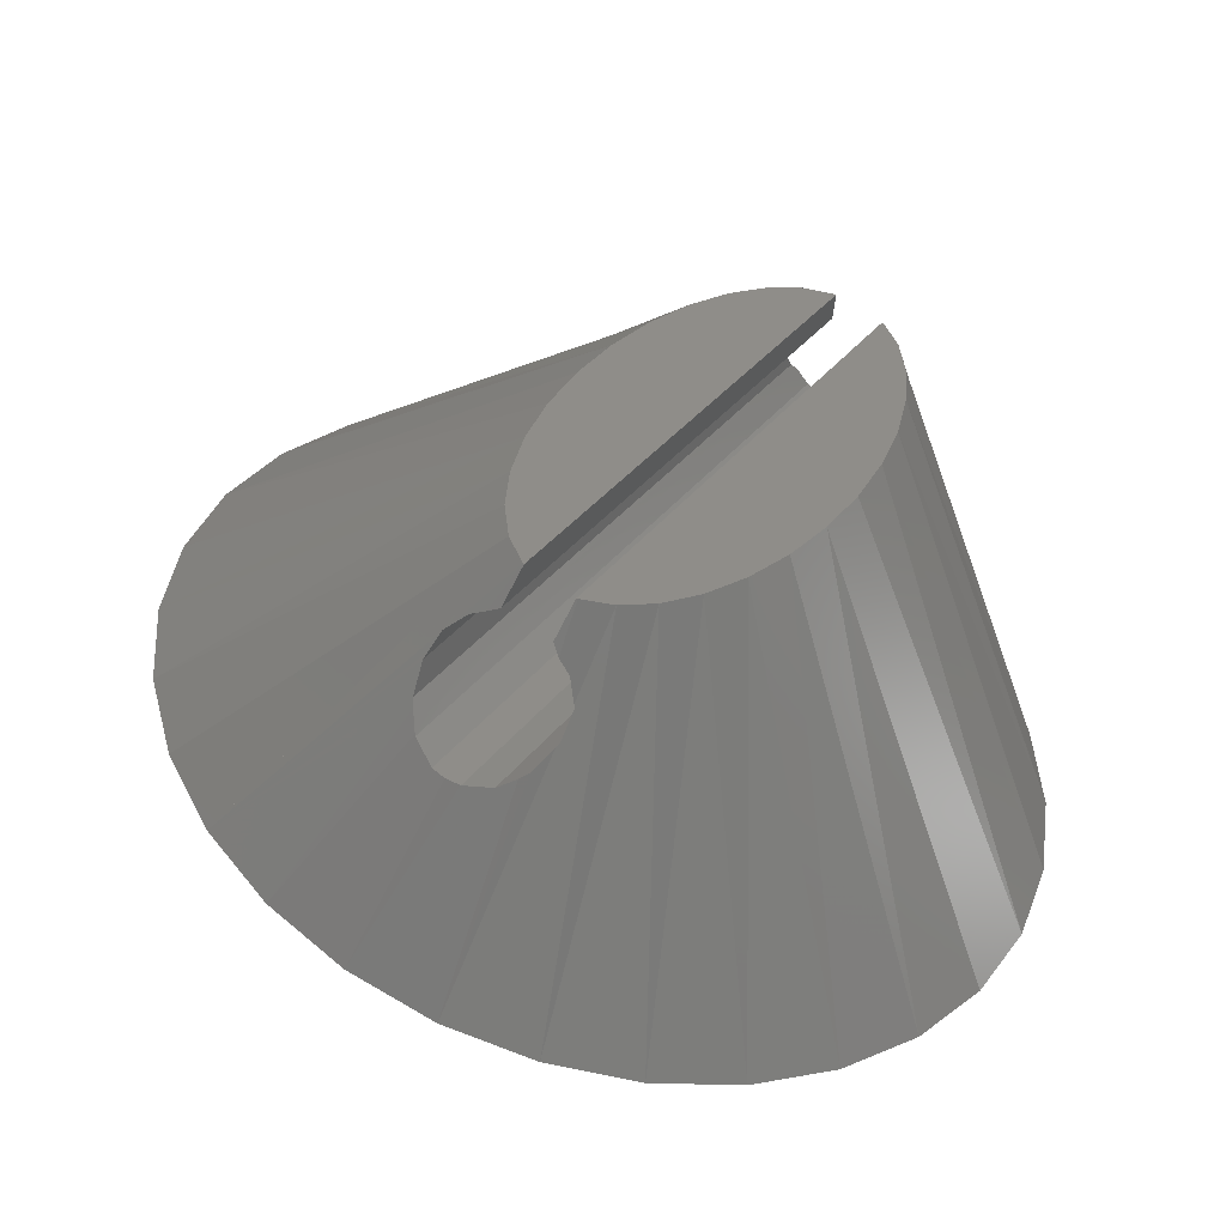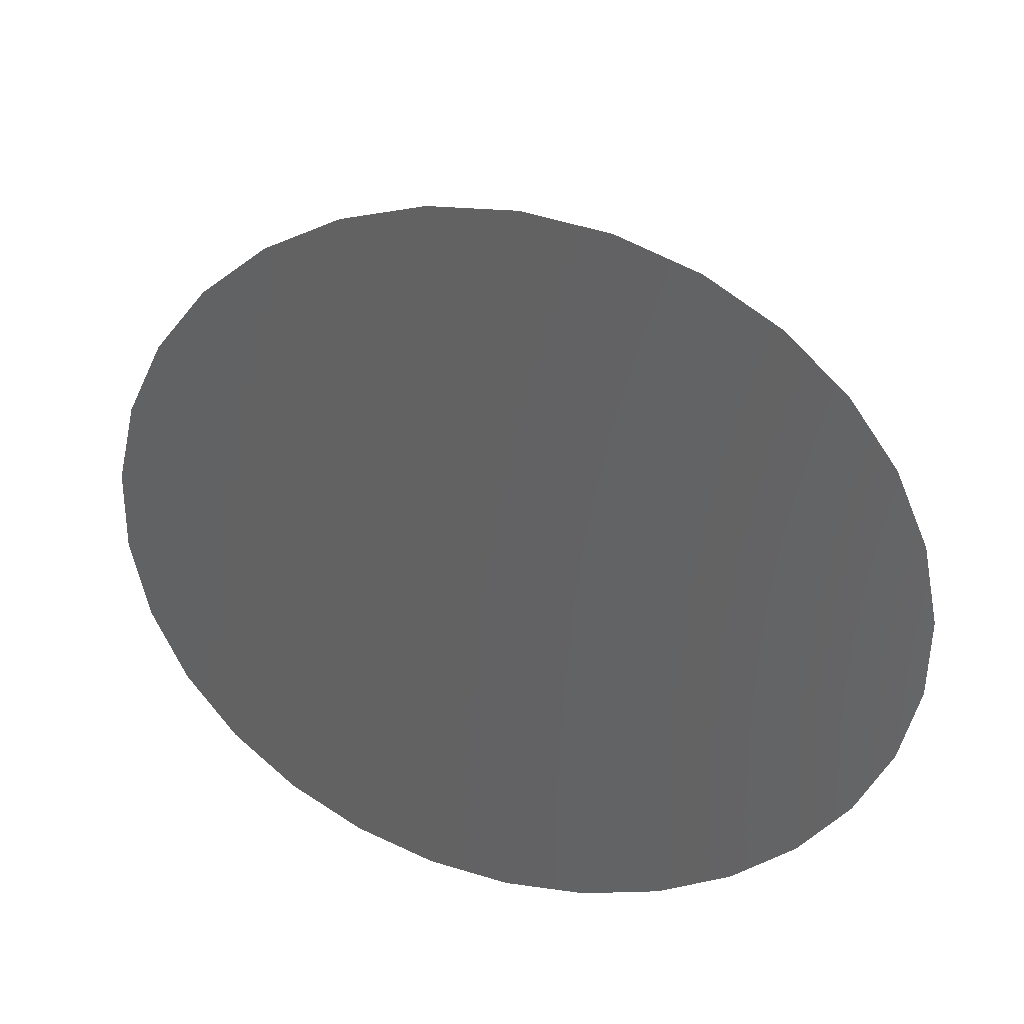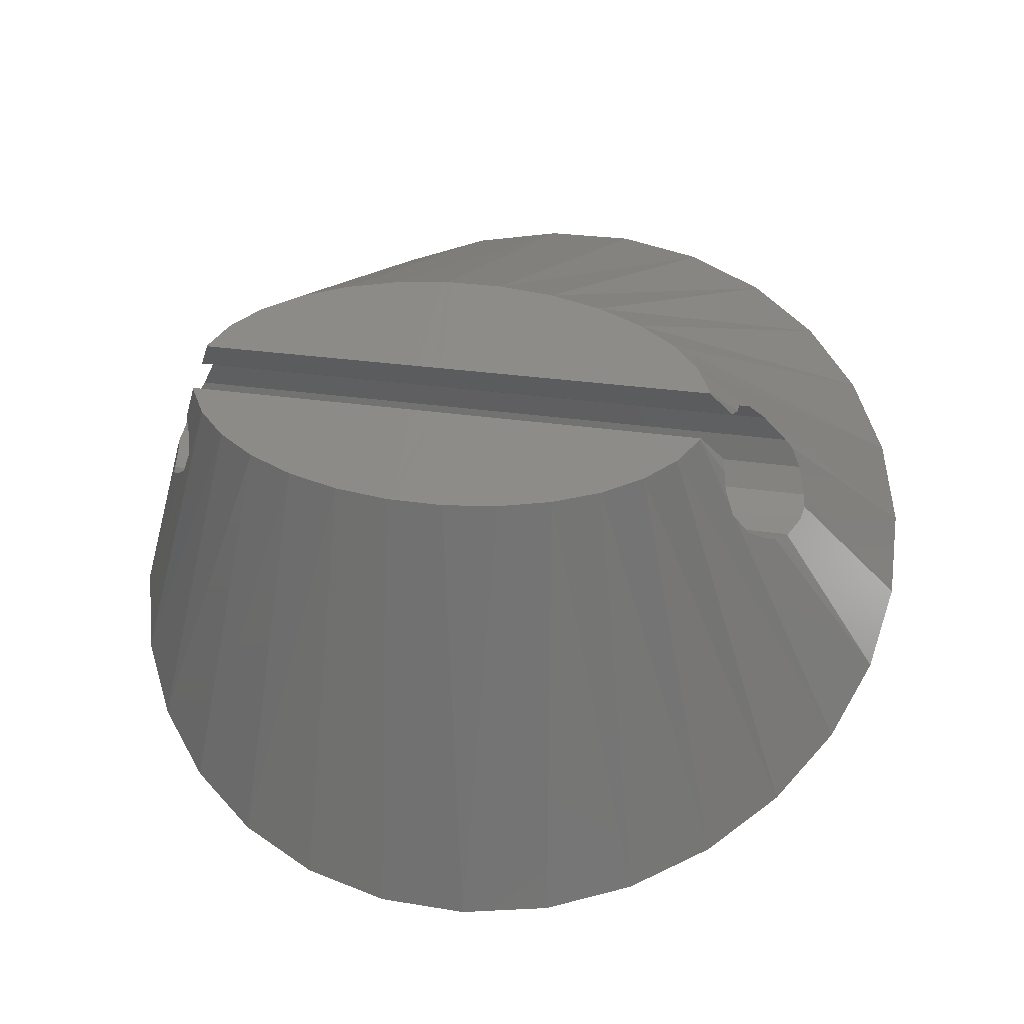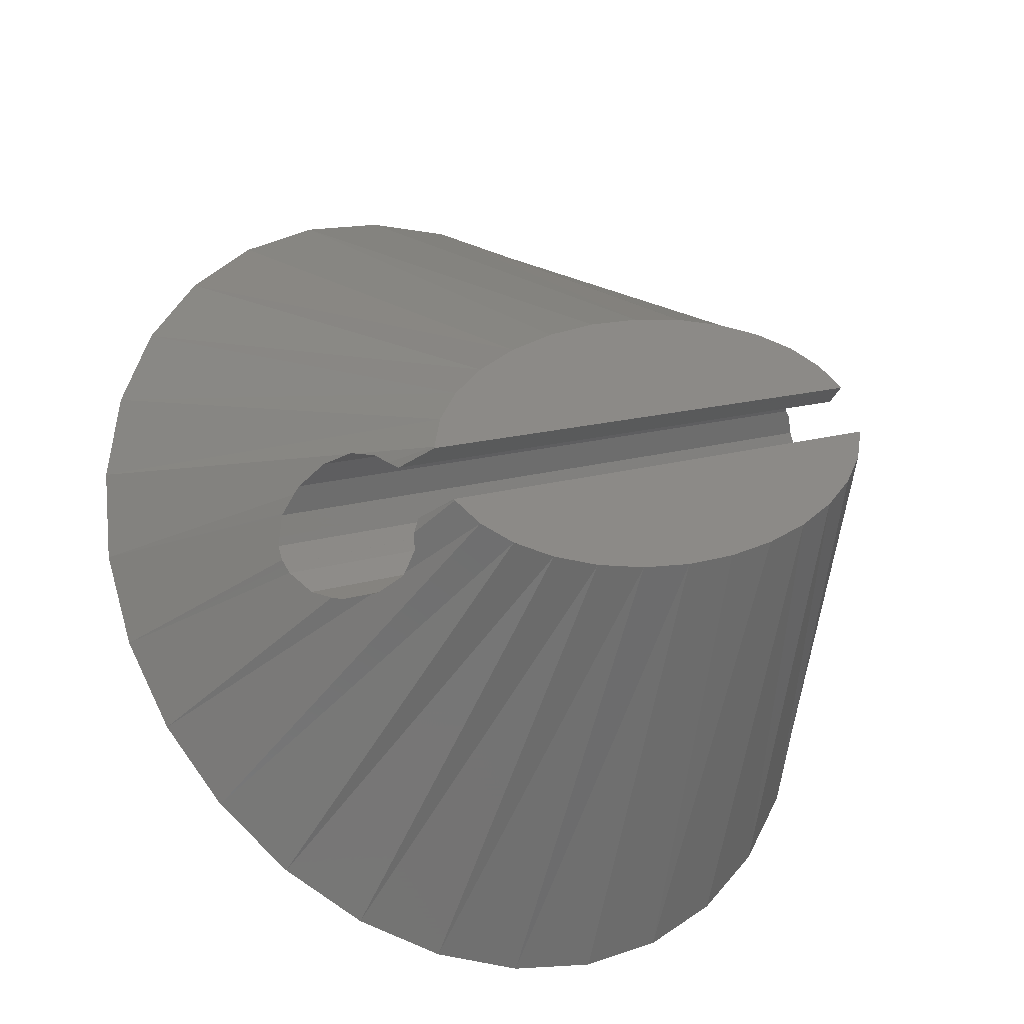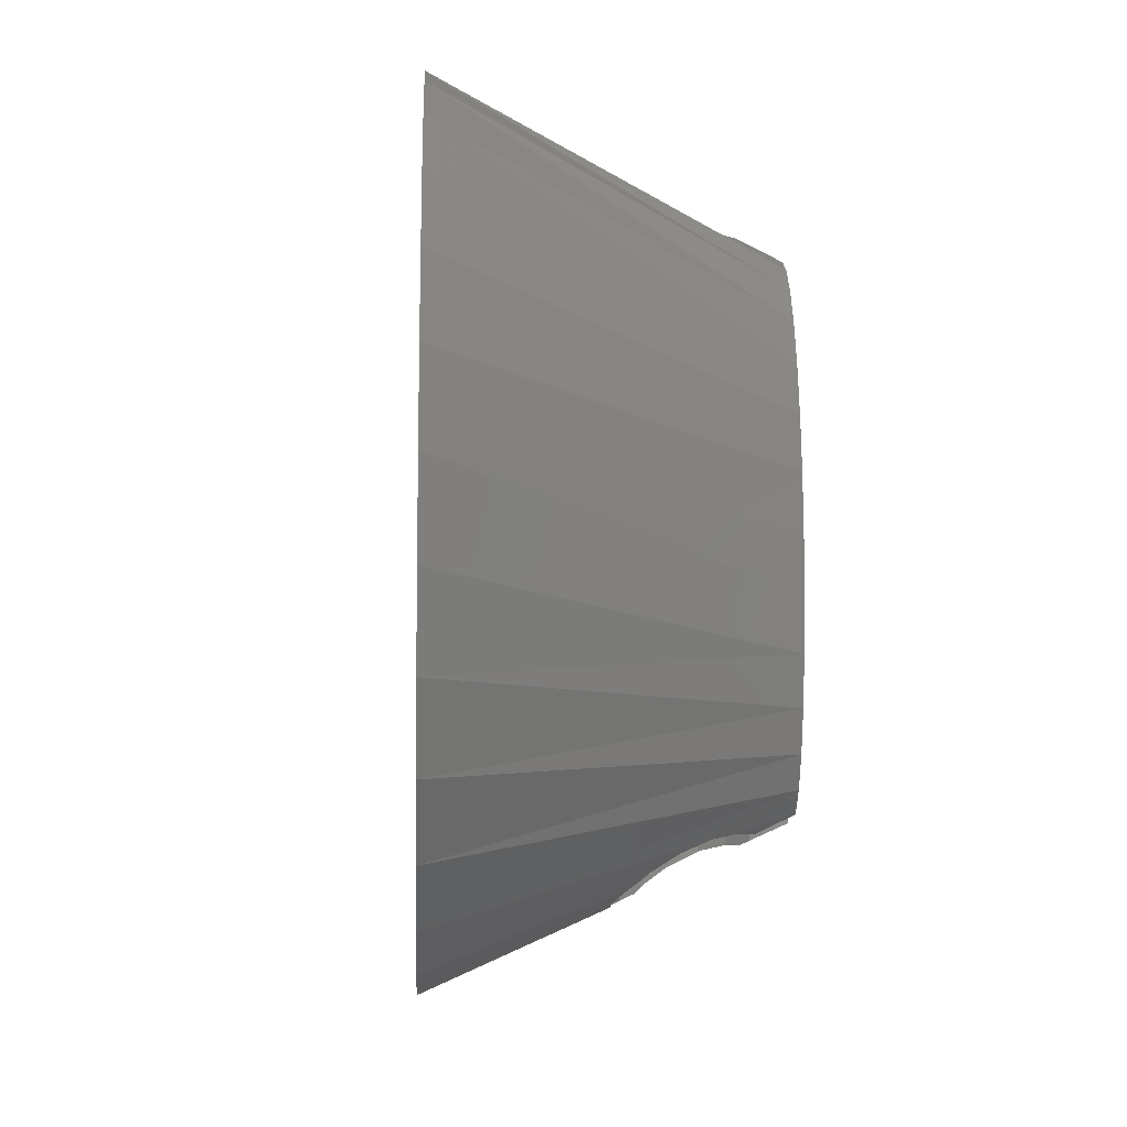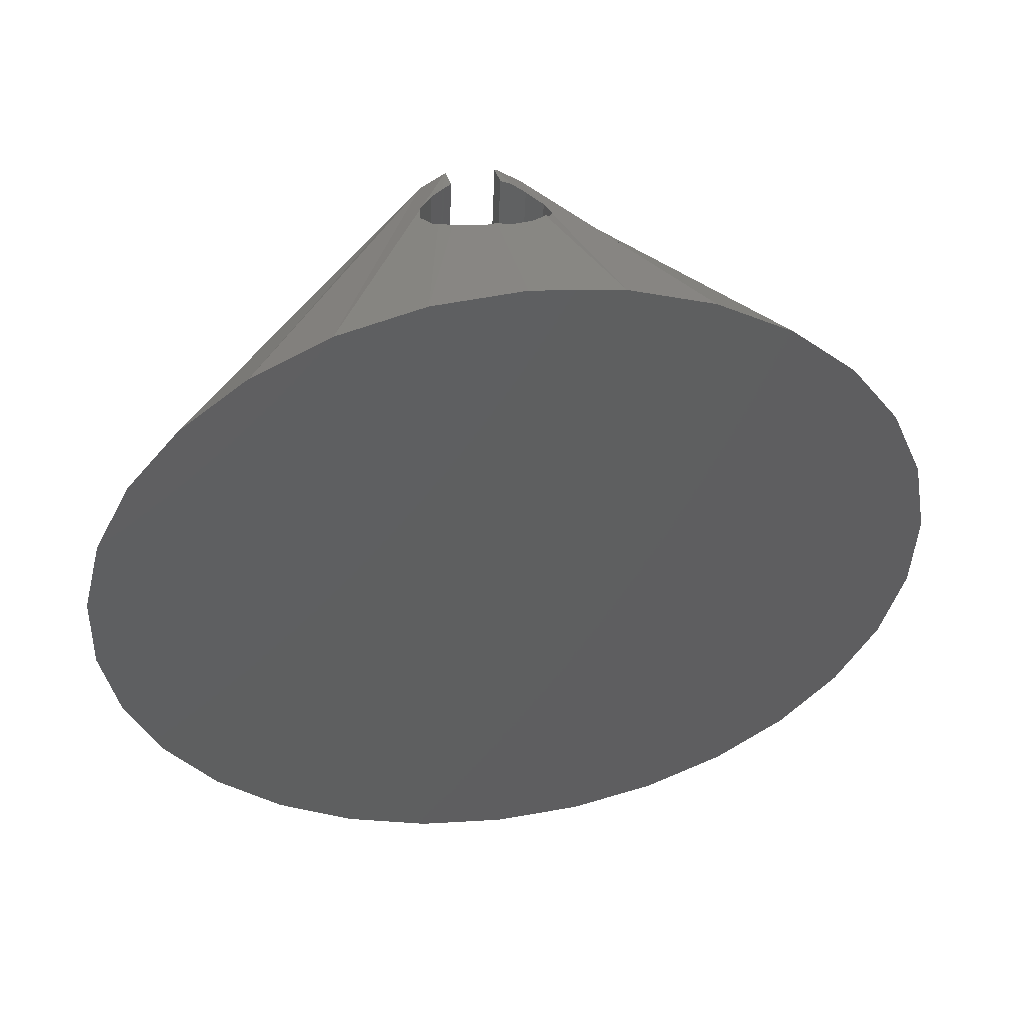
<metadata>
{"format":"stl","ext":"stl","renderer":"f3d","projection":"perspective","resolution":1024,"background":"white","views":[{"elev":49.7,"azim":148.9,"up":"+Y"},{"elev":-58.5,"azim":-173.7,"up":"+Y"},{"elev":73.1,"azim":37.6,"up":"+Y"},{"elev":-31.3,"azim":163.9,"up":"+Z"},{"elev":49.7,"azim":104.9,"up":"+Z"},{"elev":-53.8,"azim":-65.2,"up":"+Y"}]}
</metadata>
<code>
# stl→obj: 176 verts, 342 faces
v -40.06 110 -11.37
v -49.6 107.5 -6.543
v -50.34 107.1 -8.702
v -50.62 107 -10.98
v -50.44 106.9 -13.27
v -49.81 107 -15.48
v -48.76 107.2 -17.51
v -47.32 107.6 -19.27
v -45.56 108 -20.69
v -43.57 108.6 -21.7
v -41.42 109.2 -22.25
v -39.21 109.8 -22.34
v -37.04 110.5 -21.94
v -35 111.1 -21.08
v -33.18 111.7 -19.8
v -31.66 112.2 -18.15
v -30.51 112.6 -16.2
v -29.78 112.9 -14.04
v -29.5 113.1 -11.77
v -29.67 113.1 -9.473
v -30.3 113 -7.264
v -31.36 112.8 -5.234
v -32.8 112.4 -3.472
v -34.55 112 -2.056
v -36.55 111.5 -1.046
v -38.7 110.9 -0.4881
v -40.91 110.2 -0.4057
v -43.08 109.6 -0.8025
v -45.12 109 -1.661
v -46.94 108.4 -2.944
v -48.45 107.9 -4.596
v -48.61 116.8 -10.12
v -48.22 116.8 -10.98
v -47.58 117 -11.87
v -46.72 117.2 -12.75
v -45.68 117.5 -13.59
v -44.49 117.8 -14.34
v -43.22 118.1 -14.99
v -41.92 118.5 -15.49
v -40.65 118.8 -15.82
v -39.45 119.2 -15.98
v -38.39 119.5 -15.95
v -37.51 119.7 -15.73
v -36.4 120.2 -13.32
v -36.79 120.1 -12.46
v -37.43 119.9 -11.57
v -38.29 119.7 -10.69
v -39.34 119.5 -9.852
v -40.52 119.1 -9.095
v -41.79 118.8 -8.452
v -43.09 118.4 -7.953
v -44.37 118.1 -7.618
v -45.56 117.8 -7.462
v -46.62 117.4 -7.493
v -47.5 117.2 -7.708
v -48.73 116.8 -9.33
v -48.72 116.8 -9.294
v -48.4 116.8 -9.456
v -45.46 117.6 -10.94
v -48.22 116.8 -10.97
v -44.42 117.9 -11.47
v -43.85 118.1 -11.76
v -43.46 118.2 -11.95
v -43.24 118.2 -12.07
v -43.16 118.3 -12.11
v -42.9 118.3 -12.24
v -42.65 118.4 -12.37
v -42.39 118.5 -12.5
v -42.08 118.5 -12.65
v -41.7 118.7 -12.85
v -41.13 118.8 -13.14
v -40.09 119.1 -13.66
v -36.85 120 -15.34
v -37.15 119.9 -15.15
v -36.83 120 -15.31
v -36.28 120.2 -14.11
v -36.29 120.2 -14.14
v -36.61 120.1 -13.98
v -39.55 119.3 -12.5
v -40.59 119 -11.97
v -41.16 118.9 -11.68
v -41.55 118.8 -11.49
v -41.85 118.7 -11.33
v -42.11 118.6 -11.2
v -42.36 118.5 -11.07
v -43.09 118.5 -7.953
v -42.63 118.5 -10.94
v -42.93 118.4 -10.79
v -42.71 118.4 -10.9
v -43.32 118.3 -10.59
v -43.88 118.1 -10.3
v -44.93 117.8 -9.777
v -48.16 117 -8.098
v -47.87 117.1 -8.289
v -48.19 117 -8.127
v -49.08 112.2 -7.616
v -50.34 107.2 -8.702
v -49.2 112.2 -7.953
v -49.25 112.3 -8.151
v -49.37 112.4 -8.637
v -49.38 112.4 -8.672
v -48.86 115.7 -9.054
v -48.77 116.4 -9.218
v -48.92 115.5 -9.2
v -48.95 115.5 -9.246
v -49.39 112.8 -9.07
v -49.38 112.6 -8.814
v -49.04 115.1 -9.517
v -49.14 114.6 -9.67
v -49.16 114.5 -9.702
v -49.39 112.9 -9.248
v -49.36 113.2 -9.37
v -49.31 113.7 -9.647
v -49.19 114.4 -9.734
v -49.27 113.9 -9.677
v -49.18 114.4 -9.745
v -35.57 117.2 -16.53
v -36.17 118 -16.28
v -36.15 117.9 -16.34
v -35.68 117.3 -16.54
v -36 117.7 -16.4
v -36.15 118.9 -15.72
v -36.2 118.8 -15.83
v -36.26 118.6 -15.98
v -36.23 118.3 -16.09
v -34.71 116.7 -16.5
v -34.96 116.8 -16.55
v -35.47 117.2 -16.54
v -36.18 119.2 -15.47
v -36.51 119.6 -15.39
v -33.74 116.3 -15.76
v -34.7 116.7 -16.49
v -34.27 116.5 -16.27
v -34.12 116.4 -16.13
v -33.75 116.3 -15.77
v -33.62 116.4 -15.6
v -33.53 116.4 -15.48
v -33.42 116.5 -15.14
v -33.41 116.6 -14.95
v -33.41 116.8 -14.48
v -33.42 116.8 -14.45
v -35.41 119.2 -14.1
v -35.63 119.4 -14.31
v -33.6 117.2 -14.08
v -33.48 116.9 -14.32
v -35.3 119.1 -13.97
v -35.15 119 -13.8
v -34.82 118.6 -13.62
v -34.75 118.6 -13.58
v -33.69 117.3 -13.91
v -33.83 117.5 -13.81
v -34.15 117.9 -13.57
v -34.62 118.4 -13.53
v -34.31 118.1 -13.56
v -34.67 118.5 -13.53
v -47.82 114.1 -6.674
v -47.72 115 -6.995
v -47.7 115 -6.937
v -47.77 114.2 -6.679
v -47.72 114.7 -6.854
v -48.2 115.8 -7.63
v -47.93 115.5 -7.34
v -47.85 115.3 -7.211
v -48.28 113.2 -6.651
v -48.12 113.4 -6.616
v -47.87 114 -6.665
v -48.3 116 -7.898
v -48.23 115.8 -7.693
v -48.24 116.5 -8.016
v -48.87 112.3 -7.336
v -48.29 113.2 -6.656
v -48.5 112.7 -6.847
v -48.61 112.6 -6.988
v -48.87 112.3 -7.33
v -48.22 116.6 -8.056
v -48.99 112.3 -7.495
f 1 2 3
f 1 3 4
f 1 4 5
f 1 5 6
f 1 6 7
f 1 7 8
f 1 8 9
f 1 9 10
f 1 10 11
f 1 11 12
f 1 12 13
f 1 13 14
f 1 14 15
f 1 15 16
f 1 16 17
f 1 17 18
f 1 18 19
f 1 19 20
f 1 20 21
f 1 21 22
f 1 22 23
f 1 23 24
f 1 24 25
f 1 25 26
f 1 26 27
f 1 27 28
f 1 28 29
f 1 29 30
f 1 30 31
f 1 31 2
f 32 5 4
f 32 33 5
f 33 6 5
f 33 34 6
f 34 7 6
f 34 35 7
f 35 8 7
f 35 36 8
f 36 9 8
f 36 37 9
f 37 10 9
f 37 38 10
f 38 11 10
f 38 39 11
f 39 12 11
f 39 40 12
f 40 13 12
f 40 41 13
f 41 14 13
f 41 42 14
f 42 15 14
f 42 43 15
f 44 20 19
f 44 45 20
f 45 21 20
f 45 46 21
f 46 22 21
f 46 47 22
f 47 23 22
f 47 48 23
f 48 24 23
f 48 49 24
f 49 25 24
f 49 50 25
f 50 26 25
f 50 51 26
f 51 27 26
f 51 52 27
f 52 28 27
f 52 53 28
f 53 29 28
f 53 54 29
f 54 30 29
f 54 55 30
f 56 57 58
f 56 58 32
f 59 32 58
f 32 59 60
f 61 60 59
f 60 61 34
f 34 61 62
f 34 62 35
f 62 63 35
f 35 63 36
f 63 64 36
f 36 64 65
f 36 65 37
f 66 37 65
f 37 66 38
f 38 66 67
f 39 38 68
f 38 67 68
f 40 39 69
f 69 39 68
f 41 40 70
f 69 70 40
f 42 41 71
f 70 71 41
f 43 42 72
f 71 72 42
f 73 43 74
f 43 72 74
f 73 74 75
f 76 77 78
f 76 78 44
f 79 44 78
f 44 79 45
f 79 80 45
f 45 80 46
f 46 80 81
f 46 81 47
f 47 81 82
f 47 82 48
f 83 48 82
f 48 83 49
f 49 83 84
f 49 84 50
f 50 84 85
f 86 50 87
f 50 85 87
f 52 86 88
f 88 86 89
f 86 87 89
f 53 52 90
f 88 90 52
f 54 53 91
f 53 90 91
f 55 54 92
f 92 54 91
f 93 55 94
f 92 94 55
f 93 94 95
f 2 96 97
f 96 98 97
f 98 99 97
f 99 100 97
f 101 97 100
f 102 103 104
f 57 56 103
f 56 105 103
f 103 105 104
f 106 97 107
f 97 101 107
f 105 56 108
f 108 56 109
f 110 109 56
f 97 106 4
f 106 111 4
f 111 112 4
f 112 113 4
f 114 4 115
f 115 4 113
f 56 32 110
f 110 32 116
f 32 4 116
f 114 116 4
f 16 15 117
f 118 119 43
f 43 119 15
f 117 15 120
f 120 15 121
f 119 121 15
f 73 122 43
f 122 123 43
f 123 124 43
f 118 43 125
f 43 124 125
f 126 16 127
f 127 16 128
f 16 117 128
f 129 122 130
f 73 130 122
f 17 16 131
f 126 132 16
f 132 133 16
f 133 134 16
f 134 135 16
f 131 16 135
f 73 75 130
f 131 136 17
f 137 17 136
f 17 137 18
f 137 138 18
f 138 139 18
f 139 140 18
f 141 18 140
f 142 143 76
f 143 77 76
f 144 18 145
f 18 141 145
f 142 76 146
f 146 76 147
f 147 76 148
f 76 149 148
f 18 144 19
f 144 150 19
f 150 151 19
f 151 152 19
f 153 19 154
f 19 152 154
f 76 44 149
f 149 44 155
f 44 19 155
f 19 153 155
f 31 30 156
f 157 158 55
f 55 158 30
f 156 30 159
f 159 30 160
f 160 30 158
f 93 161 55
f 161 162 55
f 157 55 163
f 163 55 162
f 164 31 165
f 165 31 166
f 156 166 31
f 167 168 169
f 93 169 161
f 169 168 161
f 2 31 170
f 164 171 31
f 171 172 31
f 172 173 31
f 173 174 31
f 170 31 174
f 95 175 93
f 169 93 175
f 170 176 2
f 96 2 176
f 57 58 103
f 58 59 103
f 59 61 103
f 61 62 103
f 62 63 103
f 103 63 64
f 75 130 74
f 130 129 74
f 74 129 72
f 103 64 102
f 102 64 129
f 72 129 71
f 71 129 70
f 70 129 69
f 69 129 68
f 68 129 67
f 67 129 66
f 66 129 65
f 129 64 65
f 95 175 94
f 94 175 92
f 92 175 91
f 91 175 90
f 90 175 88
f 175 89 88
f 77 78 143
f 78 79 143
f 143 79 167
f 167 79 169
f 175 169 89
f 79 80 169
f 80 81 169
f 81 82 169
f 82 83 169
f 83 84 169
f 84 85 169
f 85 87 169
f 169 87 89
f 109 108 125
f 108 124 125
f 125 118 109
f 110 109 116
f 109 118 116
f 119 116 118
f 115 114 121
f 119 121 116
f 114 116 121
f 120 113 121
f 115 121 113
f 113 120 112
f 120 117 112
f 128 112 117
f 127 111 128
f 128 111 112
f 107 106 132
f 126 132 127
f 132 106 127
f 111 127 106
f 132 133 107
f 101 107 100
f 133 100 107
f 99 100 134
f 100 133 134
f 134 135 99
f 135 98 99
f 96 98 176
f 98 135 176
f 136 176 131
f 176 135 131
f 137 138 136
f 138 174 136
f 176 136 170
f 136 174 170
f 173 174 139
f 138 139 174
f 139 140 173
f 140 172 173
f 171 172 145
f 141 145 140
f 172 140 145
f 145 144 171
f 164 171 165
f 171 144 165
f 165 144 150
f 165 150 166
f 151 166 150
f 152 159 151
f 159 156 151
f 151 156 166
f 159 152 160
f 154 160 152
f 154 153 160
f 158 160 155
f 160 153 155
f 163 157 148
f 149 148 155
f 148 157 155
f 155 157 158
f 148 147 163
f 147 162 163
f 122 123 129
f 129 123 102
f 123 104 102
f 108 105 124
f 123 124 104
f 105 104 124
f 143 167 142
f 168 146 167
f 142 167 146
f 161 162 168
f 168 162 146
f 162 147 146

</code>
